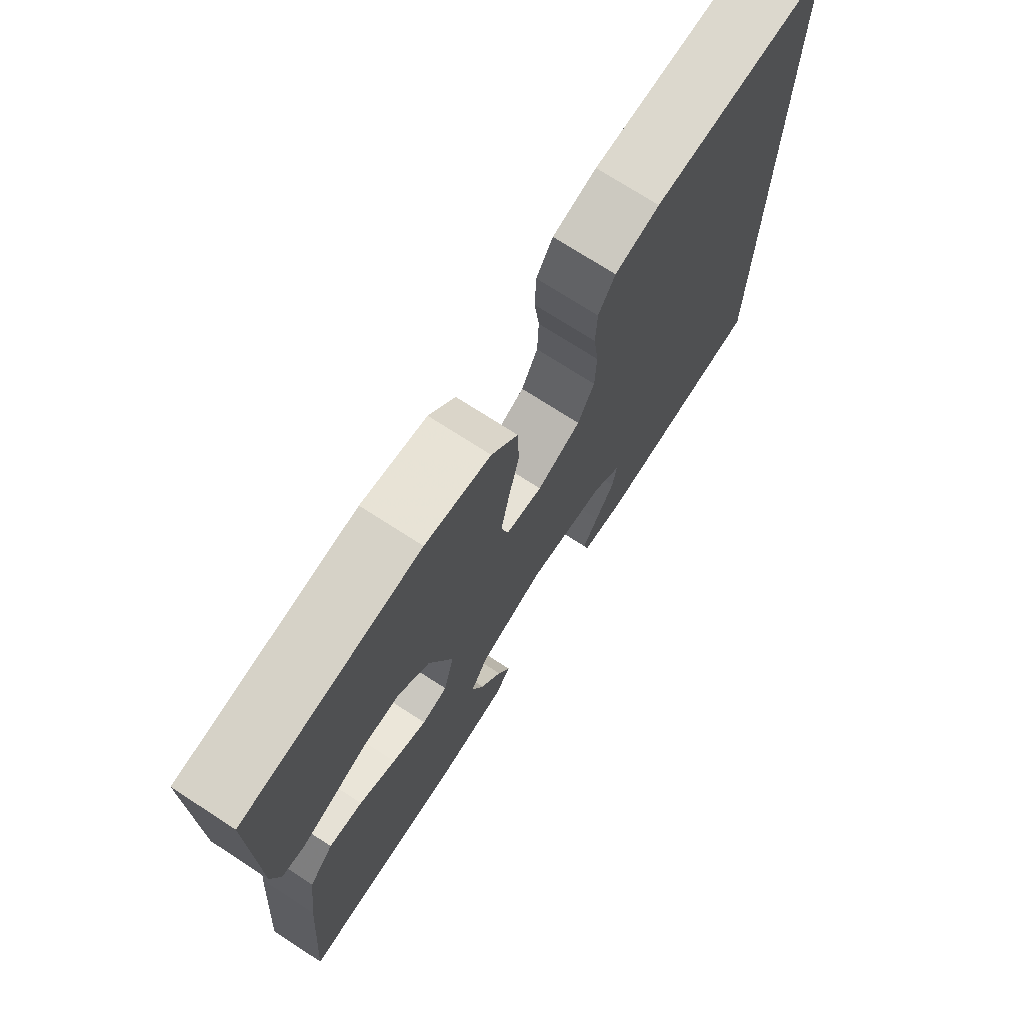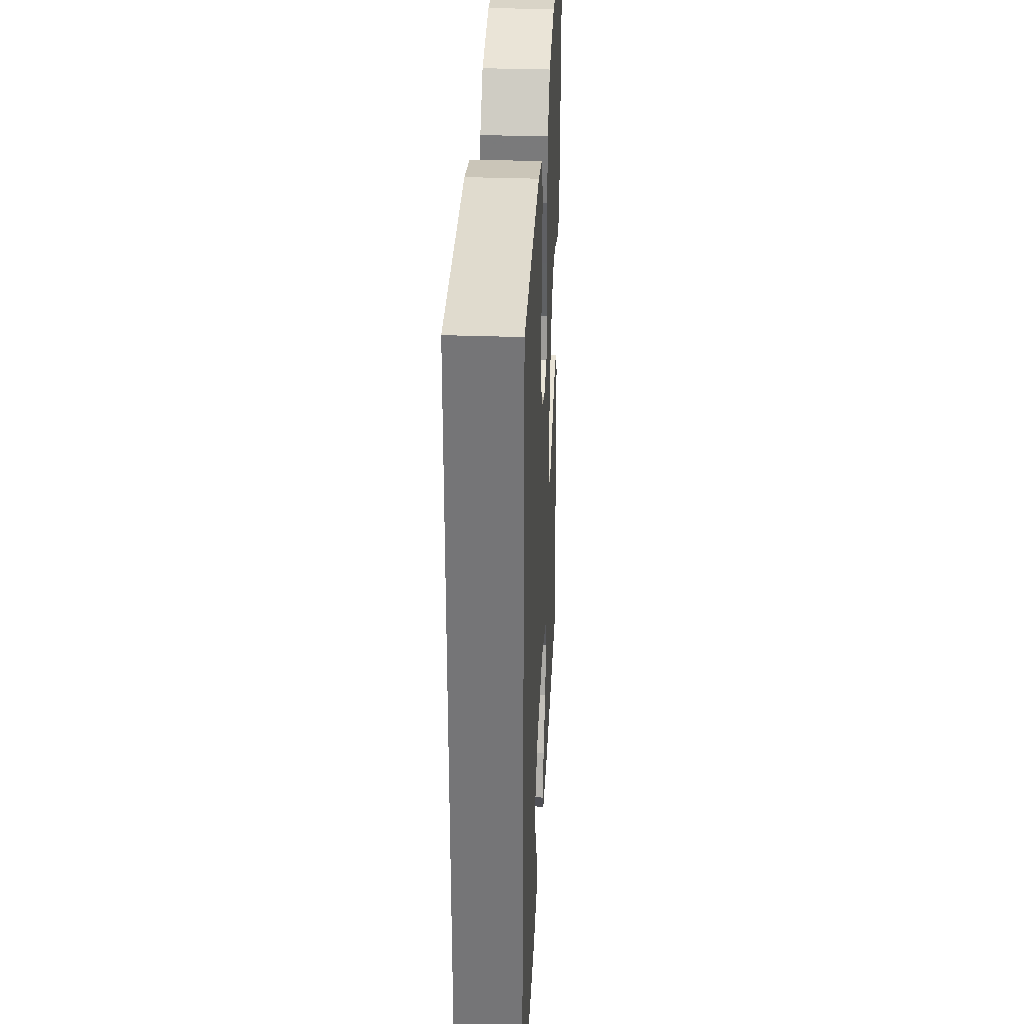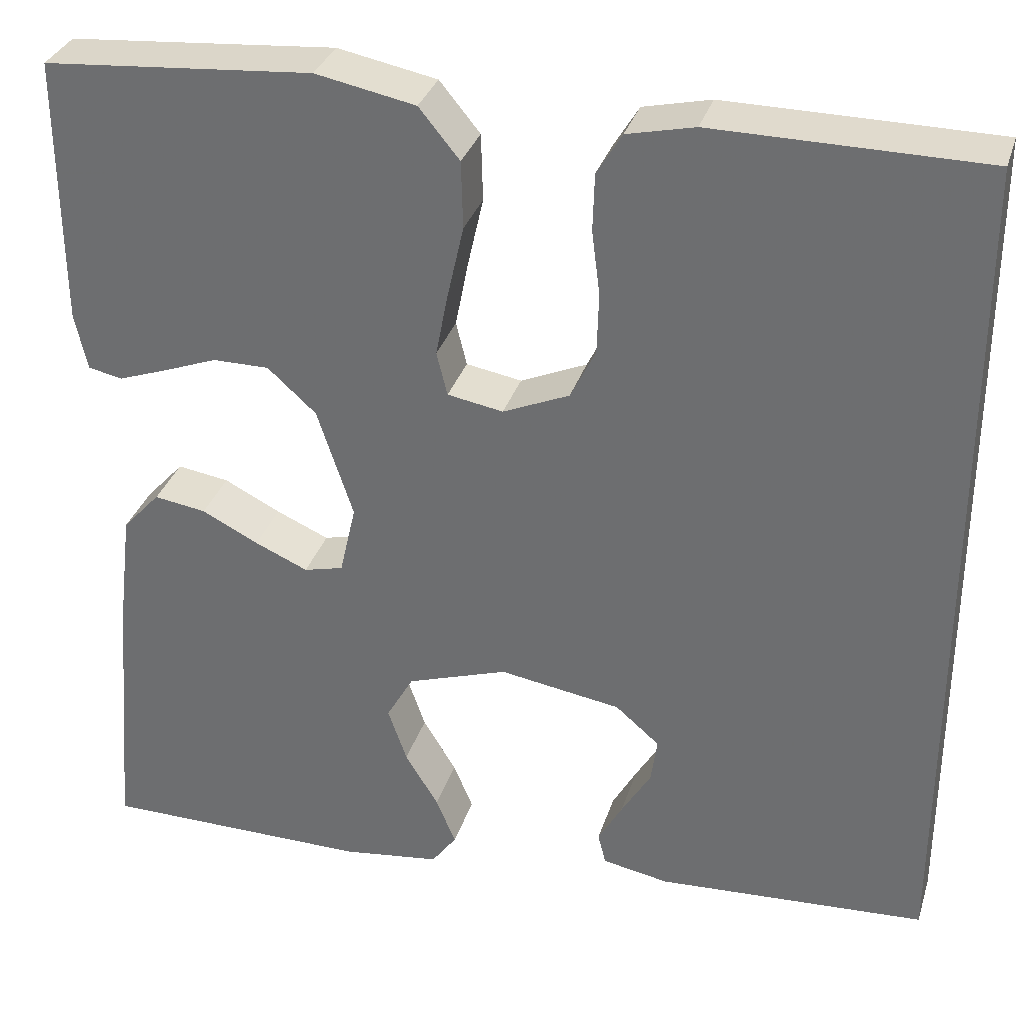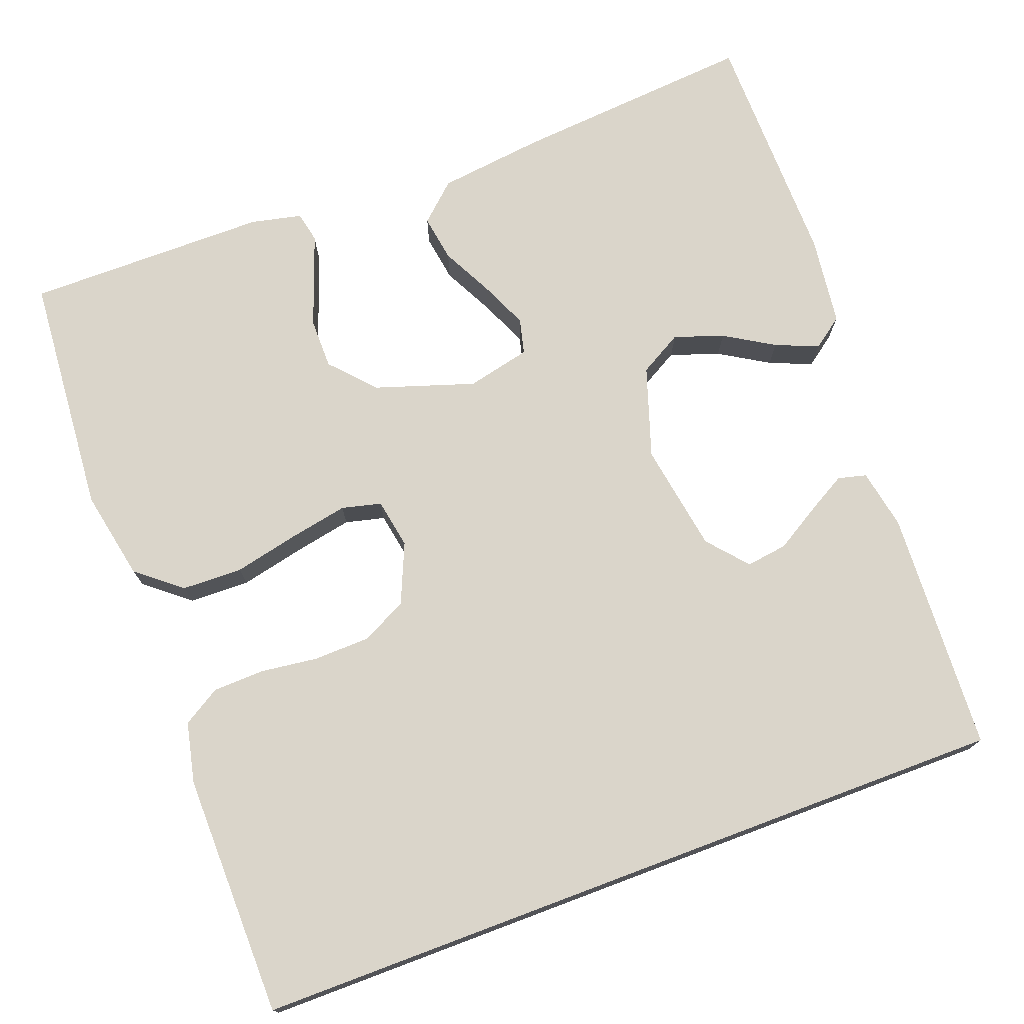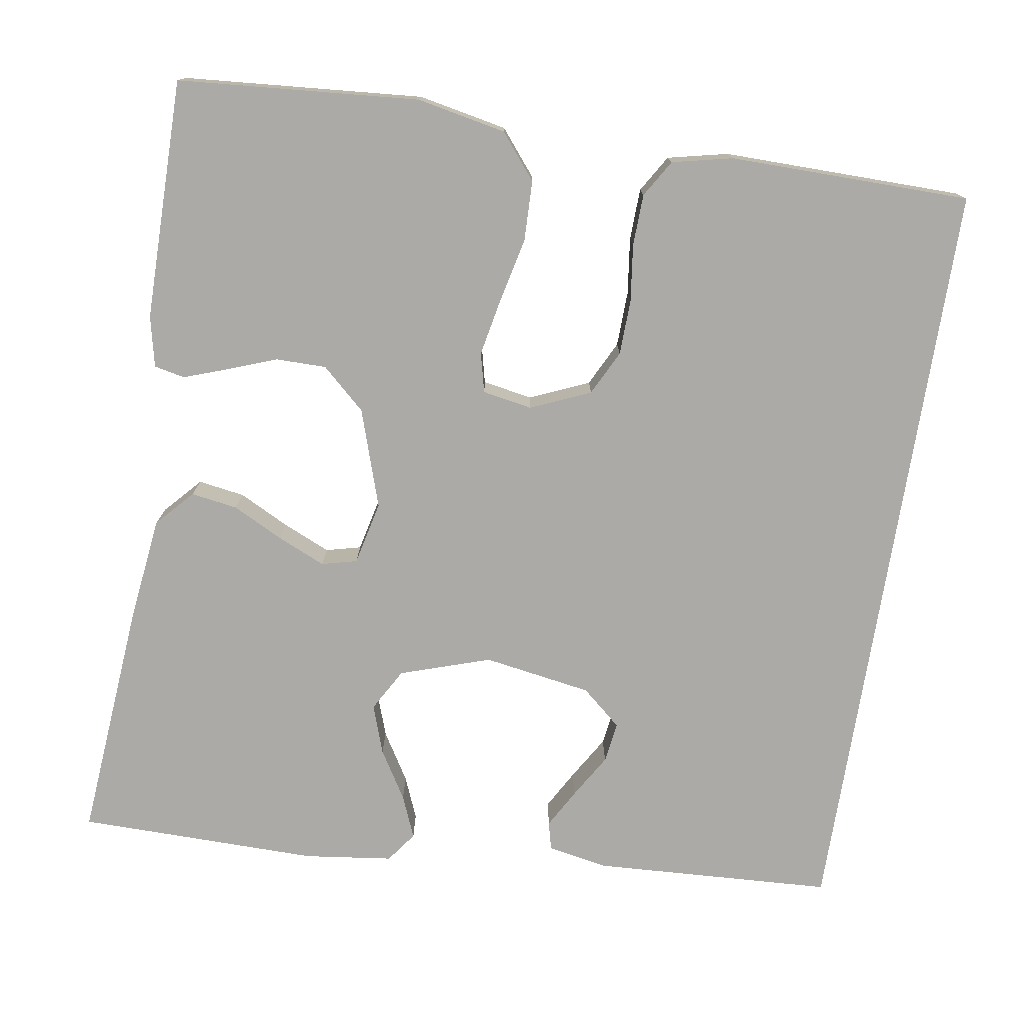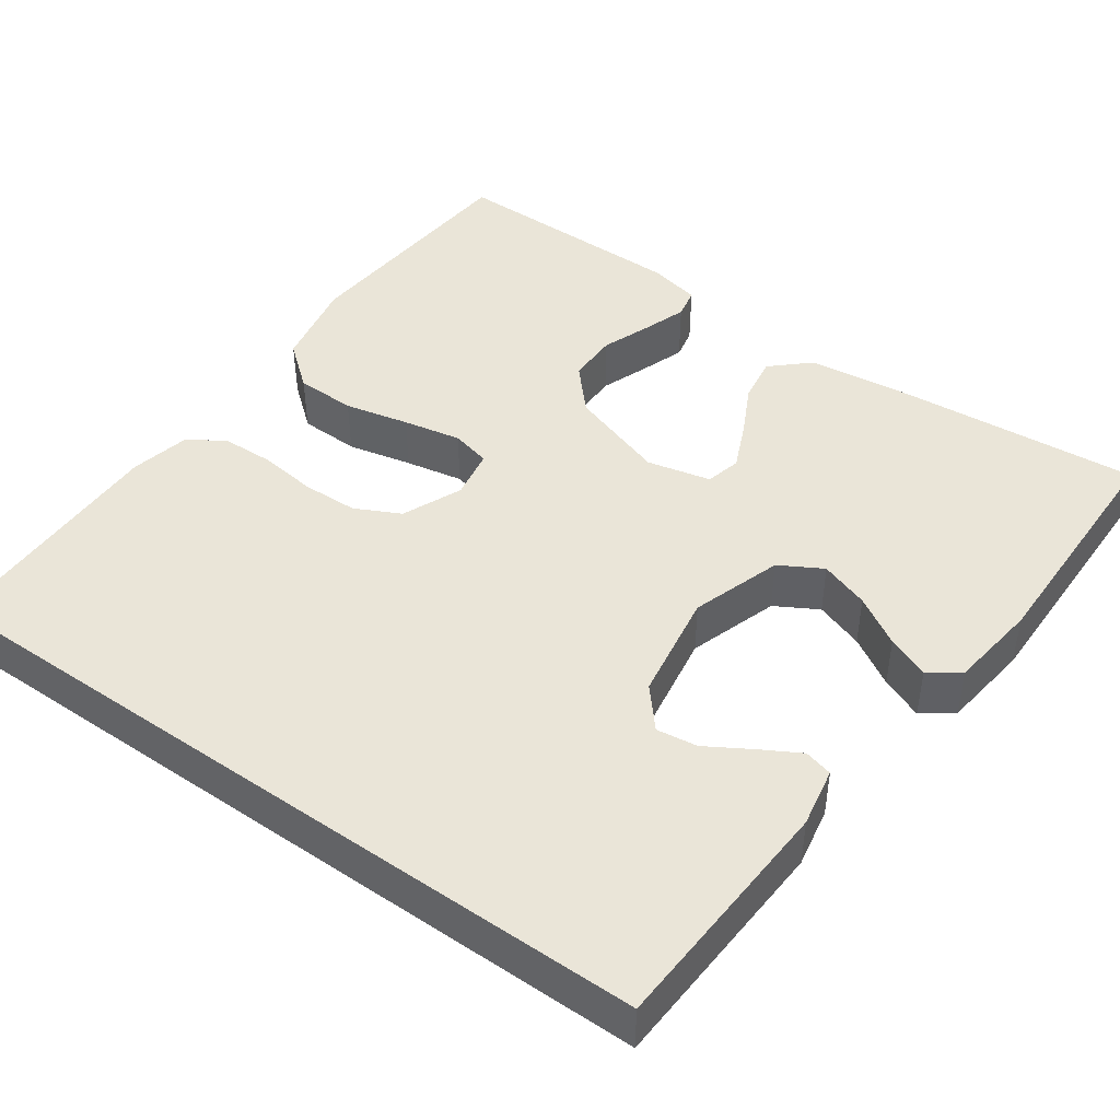
<metadata>
{"format":"obj","ext":"obj","renderer":"f3d","projection":"perspective","resolution":1024,"background":"white","views":[{"elev":73.2,"azim":-57.1,"up":"+Z"},{"elev":33.1,"azim":92.8,"up":"+Z"},{"elev":32.7,"azim":16.4,"up":"+Z"},{"elev":74.2,"azim":69.4,"up":"+Y"},{"elev":-75.9,"azim":-9.1,"up":"+Y"},{"elev":45.0,"azim":125.3,"up":"+Y"}]}
</metadata>
<code>
v -0.5 0.07 -0.5
v -0.475 0.07 -0.2
v -0.459 0.07 -0.069
v -0.417 0.07 -0.023
v -0.359 0.07 -0.032
v -0.296 0.07 -0.064
v -0.237 0.07 -0.09
v -0.193 0.07 -0.079
v -0.175 0.07 0
v -0.215 0.07 0.122
v -0.269 0.07 0.171
v -0.332 0.07 0.171
v -0.393 0.07 0.148
v -0.447 0.07 0.129
v -0.485 0.07 0.137
v -0.499 0.07 0.2
v -0.5 0.07 0.5
v -0.2 0.07 0.524
v -0.089 0.07 0.502
v -0.044 0.07 0.447
v -0.042 0.07 0.372
v -0.06 0.07 0.292
v -0.074 0.07 0.22
v -0.062 0.07 0.171
v 0 0.07 0.16
v 0.074 0.07 0.192
v 0.102 0.07 0.248
v 0.104 0.07 0.317
v 0.095 0.07 0.388
v 0.097 0.07 0.452
v 0.125 0.07 0.498
v 0.2 0.07 0.515
v 0.5 0.07 0.512
v 0.5 0.07 -0.437
v 0.2 0.07 -0.453
v 0.126 0.07 -0.439
v 0.117 0.07 -0.404
v 0.144 0.07 -0.356
v 0.177 0.07 -0.301
v 0.184 0.07 -0.25
v 0.135 0.07 -0.208
v 0 0.07 -0.186
v -0.112 0.07 -0.223
v -0.142 0.07 -0.276
v -0.121 0.07 -0.337
v -0.084 0.07 -0.398
v -0.062 0.07 -0.451
v -0.09 0.07 -0.489
v -0.2 0.07 -0.503
v -0.5 0 -0.5
v -0.475 0 -0.2
v -0.459 0 -0.069
v -0.417 0 -0.023
v -0.359 0 -0.032
v -0.296 0 -0.064
v -0.237 0 -0.09
v -0.193 0 -0.079
v -0.175 0 0
v -0.215 0 0.122
v -0.269 0 0.171
v -0.332 0 0.171
v -0.393 0 0.148
v -0.447 0 0.129
v -0.485 0 0.137
v -0.499 0 0.2
v -0.5 0 0.5
v -0.2 0 0.524
v -0.089 0 0.502
v -0.044 0 0.447
v -0.042 0 0.372
v -0.06 0 0.292
v -0.074 0 0.22
v -0.062 0 0.171
v 0 0 0.16
v 0.074 0 0.192
v 0.102 0 0.248
v 0.104 0 0.317
v 0.095 0 0.388
v 0.097 0 0.452
v 0.125 0 0.498
v 0.2 0 0.515
v 0.5 0 0.512
v 0.5 0 -0.437
v 0.2 0 -0.453
v 0.126 0 -0.439
v 0.117 0 -0.404
v 0.144 0 -0.356
v 0.177 0 -0.301
v 0.184 0 -0.25
v 0.135 0 -0.208
v 0 0 -0.186
v -0.112 0 -0.223
v -0.142 0 -0.276
v -0.121 0 -0.337
v -0.084 0 -0.398
v -0.062 0 -0.451
v -0.09 0 -0.489
v -0.2 0 -0.503
f 45 46 47 48
f 44 45 48 49
f 36 37 38 39
f 34 35 36 39
f 34 39 40
f 33 34 40 41
f 28 29 30 31
f 27 28 31 32
f 19 20 21 22
f 19 22 23
f 18 19 23
f 17 18 23 24
f 12 13 14 15
f 12 15 16 17
f 3 4 5 6
f 3 6 7
f 2 3 7
f 44 49 1 2
f 43 44 2 7
f 42 43 7 8
f 41 42 8 9
f 27 32 33 41
f 26 27 41
f 25 26 41 9
f 24 25 9 10
f 17 24 10 11
f 11 12 17
f 97 96 95 94
f 98 97 94 93
f 88 87 86 85
f 88 85 84 83
f 89 88 83
f 90 89 83 82
f 80 79 78 77
f 81 80 77 76
f 71 70 69 68
f 72 71 68
f 72 68 67
f 73 72 67 66
f 64 63 62 61
f 66 65 64 61
f 55 54 53 52
f 56 55 52
f 56 52 51
f 51 50 98 93
f 56 51 93 92
f 57 56 92 91
f 58 57 91 90
f 90 82 81 76
f 90 76 75
f 58 90 75 74
f 59 58 74 73
f 60 59 73 66
f 66 61 60
f 1 50 51 2
f 2 51 52 3
f 3 52 53 4
f 4 53 54 5
f 5 54 55 6
f 6 55 56 7
f 7 56 57 8
f 8 57 58 9
f 9 58 59 10
f 10 59 60 11
f 11 60 61 12
f 12 61 62 13
f 13 62 63 14
f 14 63 64 15
f 15 64 65 16
f 16 65 66 17
f 17 66 67 18
f 18 67 68 19
f 19 68 69 20
f 20 69 70 21
f 21 70 71 22
f 22 71 72 23
f 23 72 73 24
f 24 73 74 25
f 25 74 75 26
f 26 75 76 27
f 27 76 77 28
f 28 77 78 29
f 29 78 79 30
f 30 79 80 31
f 31 80 81 32
f 32 81 82 33
f 33 82 83 34
f 34 83 84 35
f 35 84 85 36
f 36 85 86 37
f 37 86 87 38
f 38 87 88 39
f 39 88 89 40
f 40 89 90 41
f 41 90 91 42
f 42 91 92 43
f 43 92 93 44
f 44 93 94 45
f 45 94 95 46
f 46 95 96 47
f 47 96 97 48
f 48 97 98 49
f 49 98 50 1

</code>
